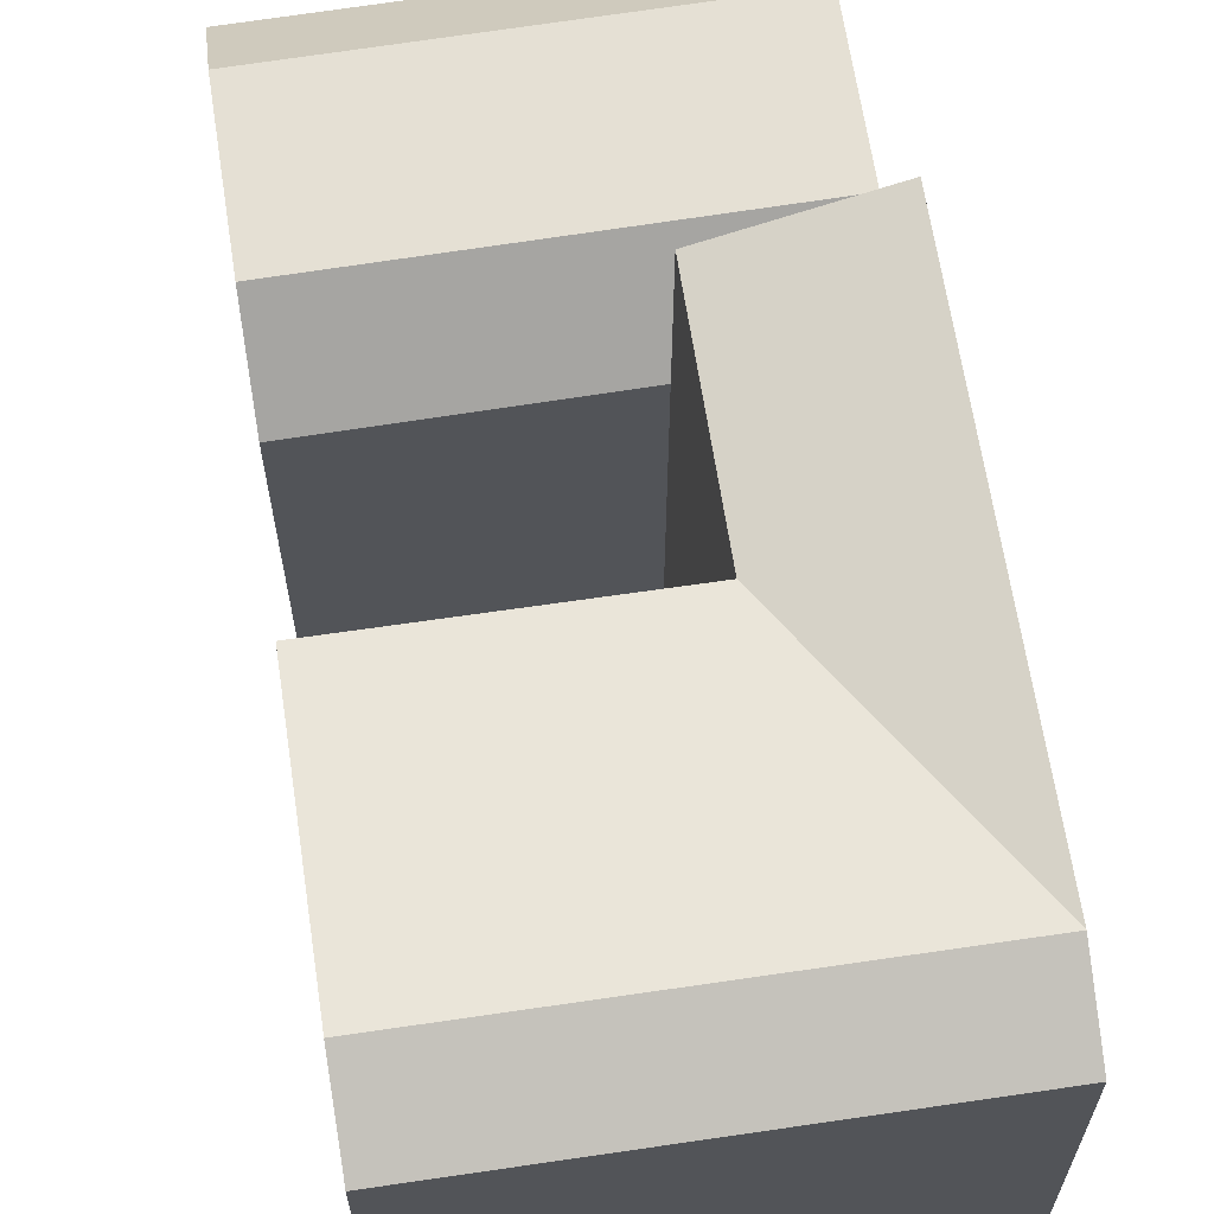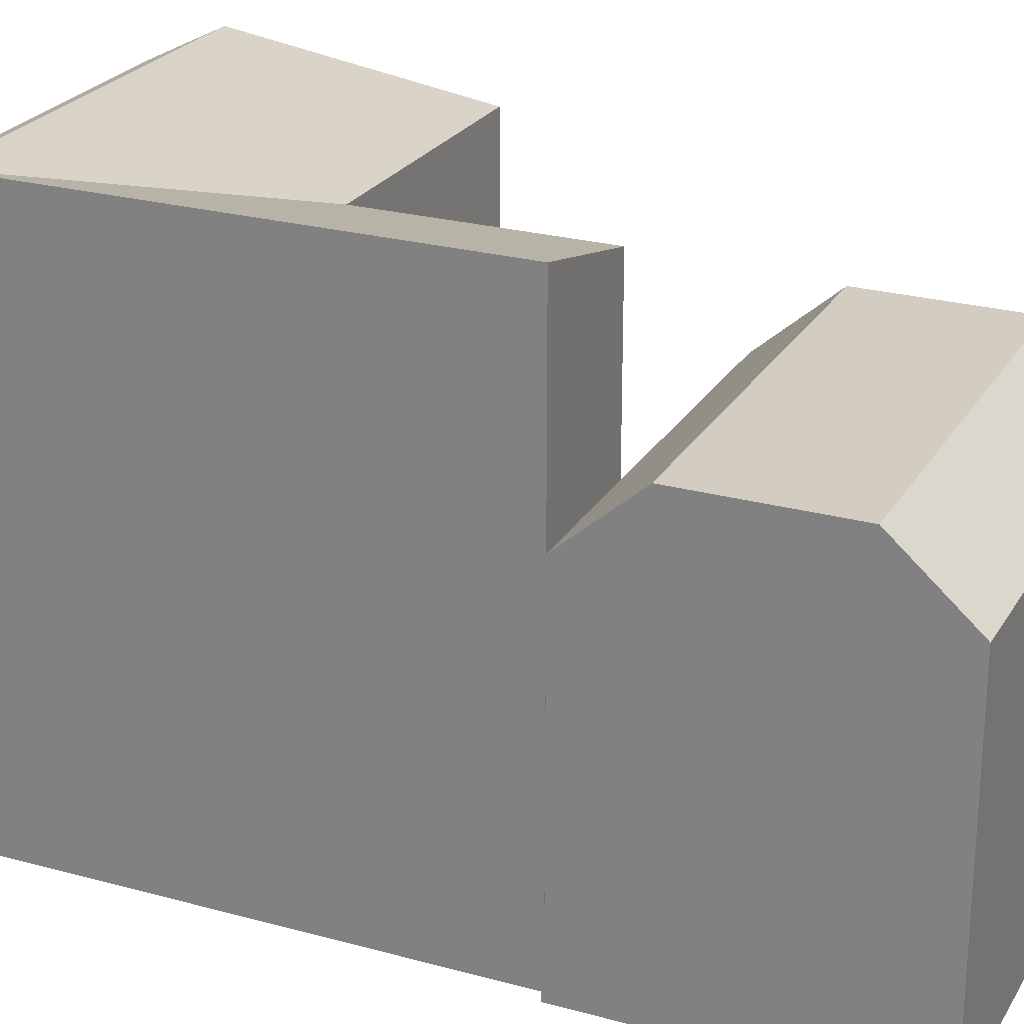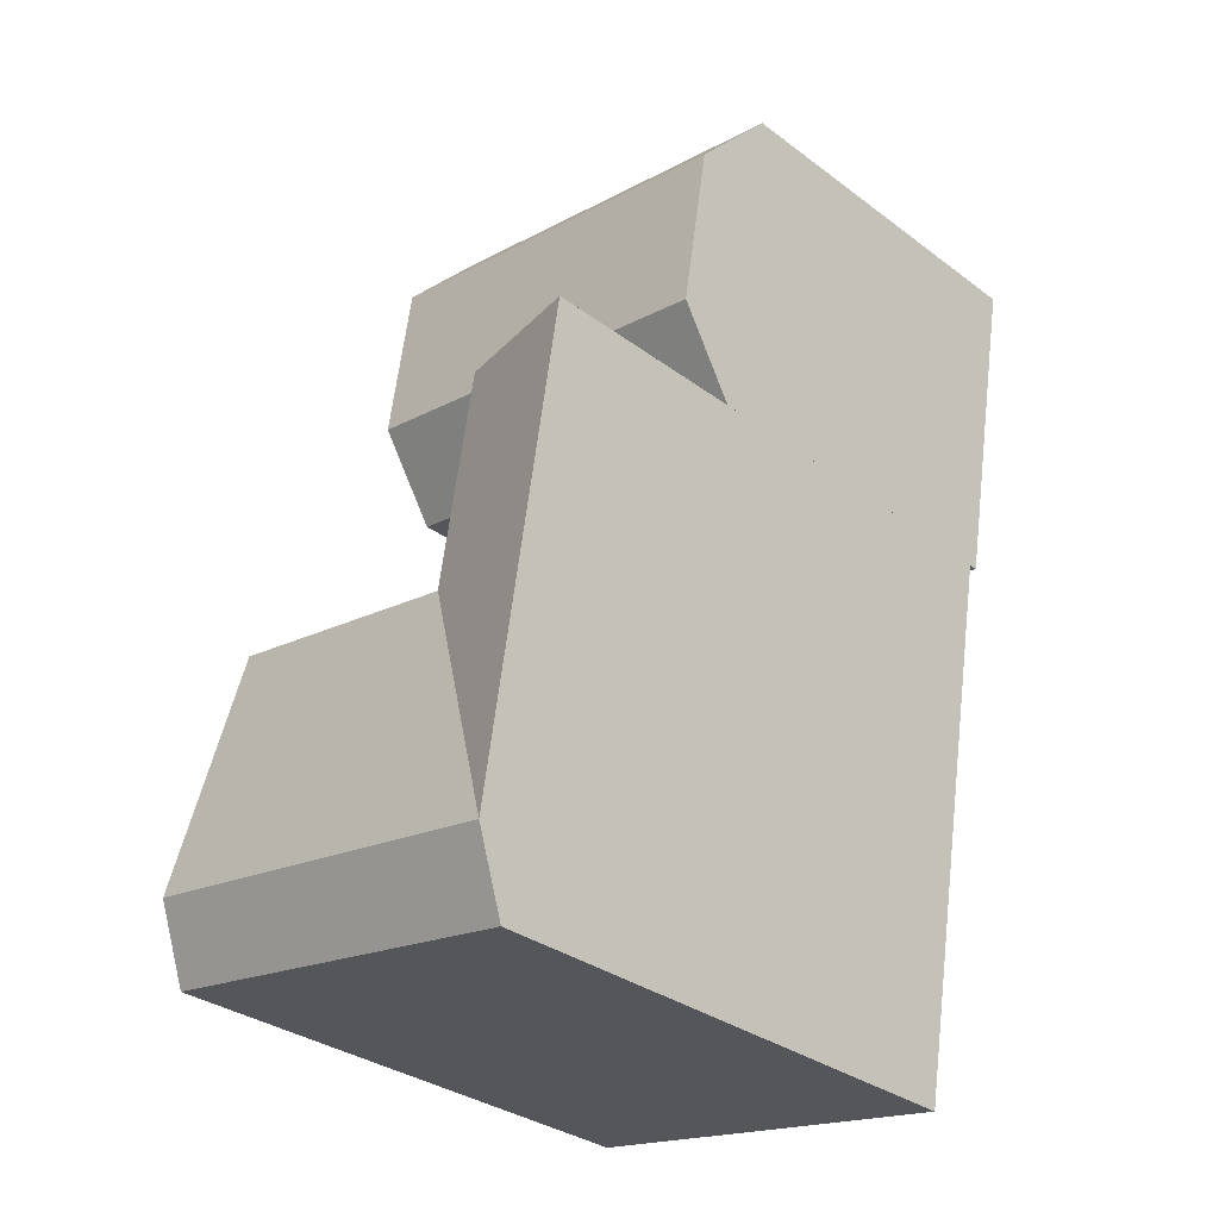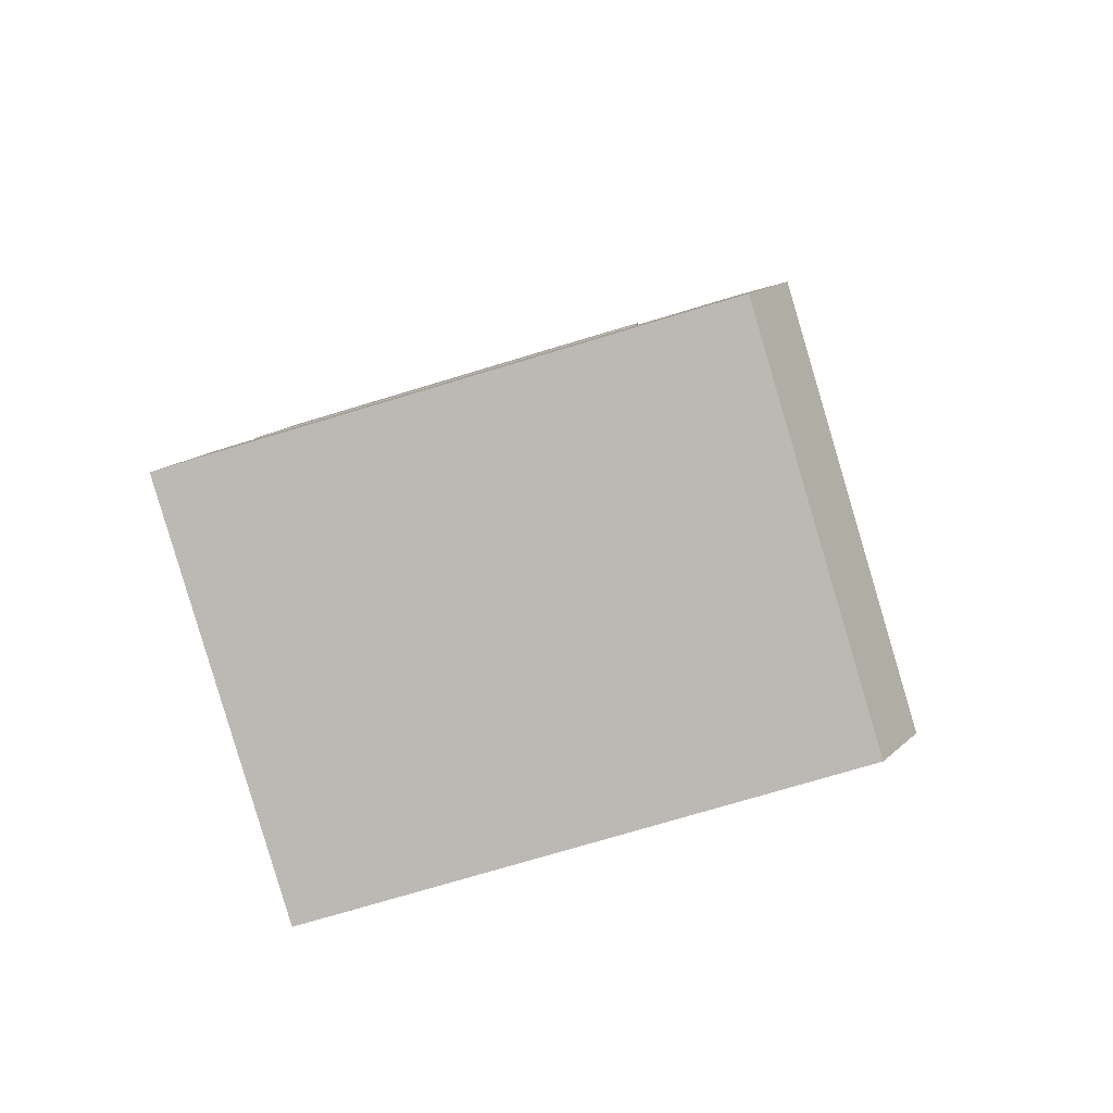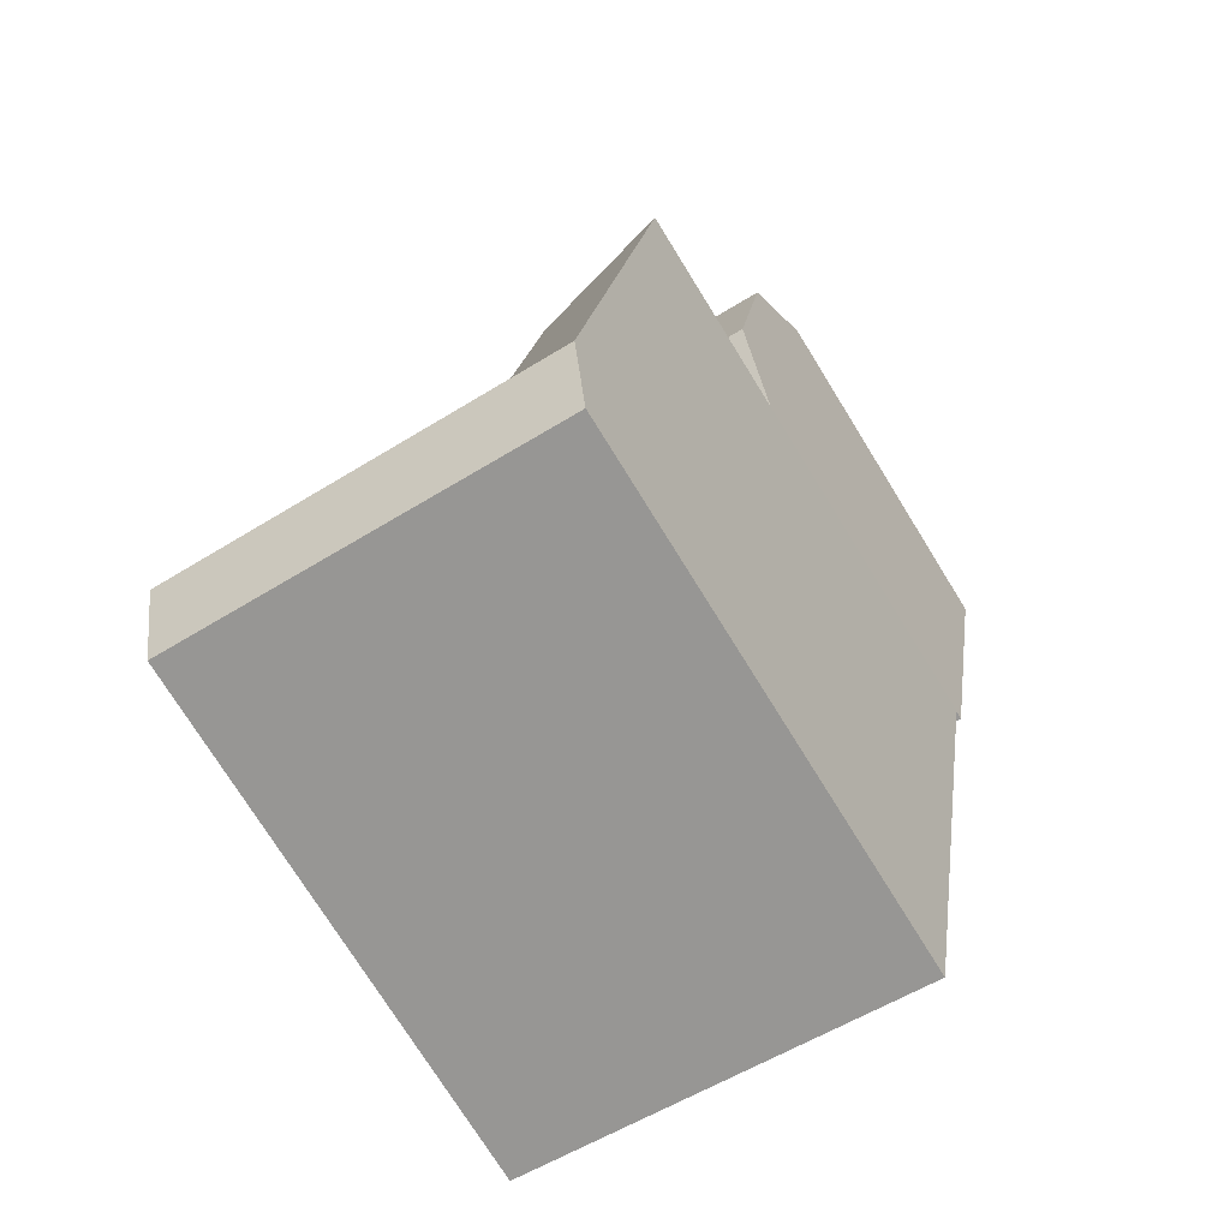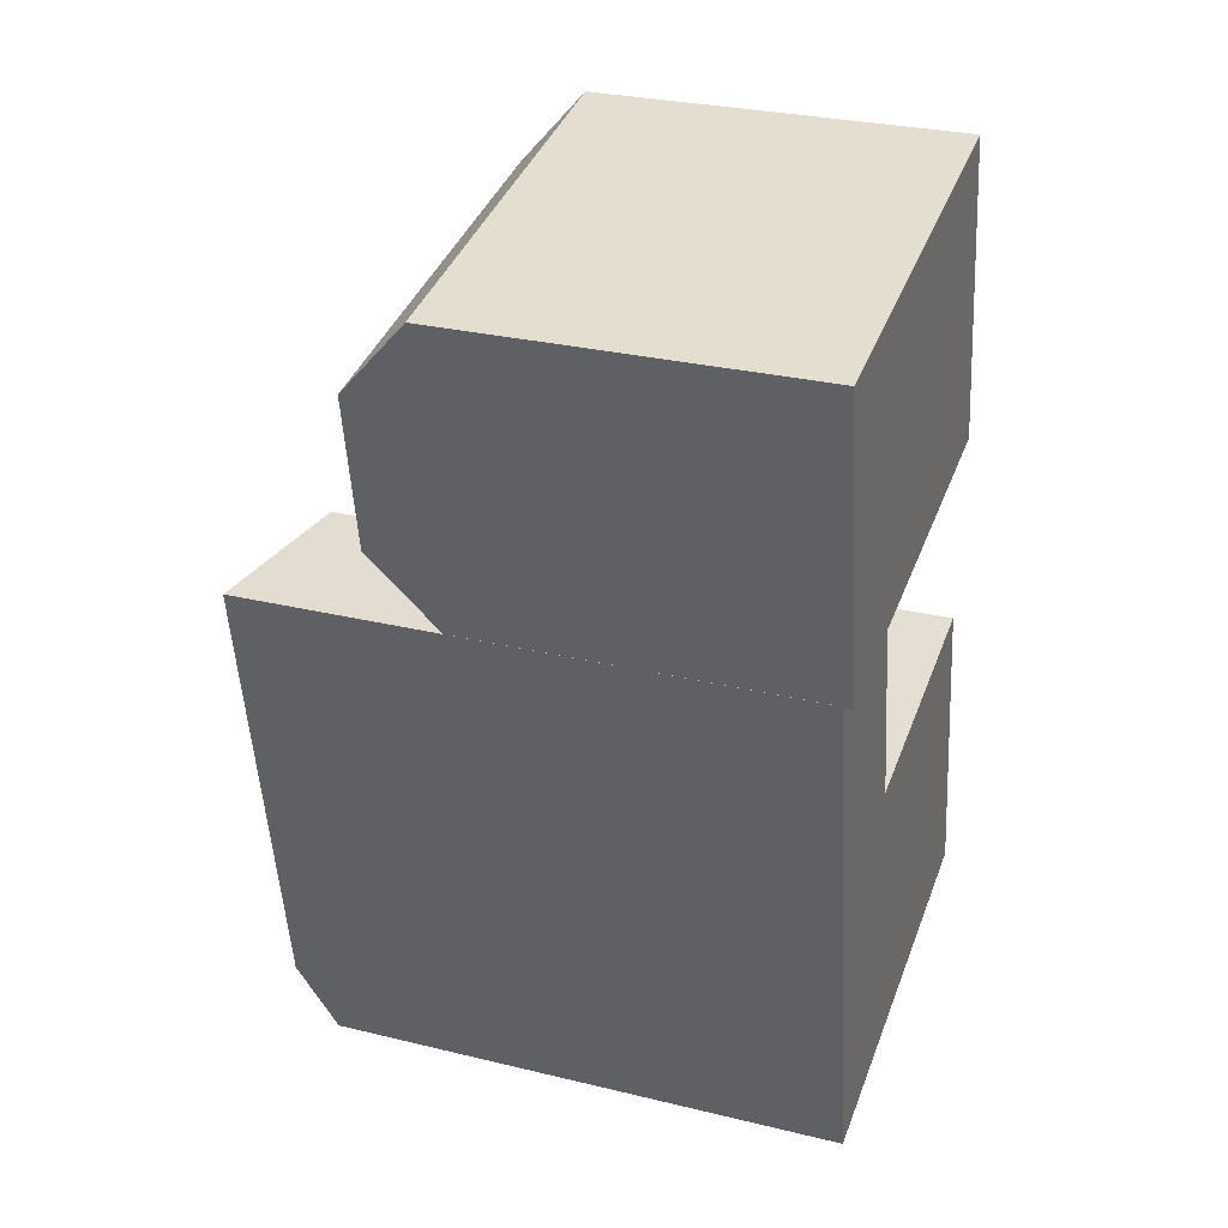
<metadata>
{"format":"obj","ext":"obj","renderer":"f3d","projection":"perspective","resolution":1024,"background":"white","views":[{"elev":65.7,"azim":161.5,"up":"+Y"},{"elev":24.6,"azim":-75.4,"up":"+Y"},{"elev":-32.7,"azim":-135.7,"up":"+Z"},{"elev":-74.3,"azim":106.8,"up":"+Z"},{"elev":-74.8,"azim":-148.2,"up":"+Z"},{"elev":29.1,"azim":-70.2,"up":"+Z"}]}
</metadata>
<code>
v  22.38 21.51 -31.58
v  21.87 1.753e-15 -28.62
v  22.38 1.934e-15 -31.58
v  20.15 1.142e-15 -18.65
v  20.16 21.51 -18.65
v  21.87 23.03 -28.62
v  2.155 23.03 -12.56
v  3.696 1.321e-15 -21.57
v  2.154 7.69e-16 -12.56
v  5.402 1.932e-15 -31.55
v  5.907 2.113e-15 -34.5
v  5.908 21.51 -34.5
v  3.696 23.03 -21.57
v  5.402 23.03 -31.55
v  11.78 21.51 -33.46
v  11.78 2.049e-15 -33.46
v  9.565 21.51 -20.53
v  9.564 1.257e-15 -20.53
v  8.067 21.51 -11.78
v  8.067 7.21e-16 -11.77
v  17.02 17.16 -0.4394
v  18.66 14.35 -9.93
v  18.11 17.16 -6.777
v  16.48 14.35 2.714
v  18.66 -0.37 -9.929
v  16.48 -0.37 2.714
v  18.11 -0.37 -6.776
v  17.02 -0.37 -0.4389
v  2.174 14.35 -12.64
v  0.5425 17.16 -3.153
v  1.632 17.16 -9.491
v  0.0003131 14.35 -0.0004658
v  2.174 -0.37 -12.64
v  0 -0.37 -2.266e-17
v  1.632 -0.37 -9.49
v  0.5422 -0.37 -3.153
v  11.27 23.03 -30.51
g defaultobject
f 1 2 3
f 2 1 4
f 4 1 5
f 5 1 6
f 7 8 9
f 8 7 10
f 10 7 11
f 11 7 12
f 12 7 13
f 12 13 14
f 3 15 1
f 15 3 12
f 12 3 11
f 11 3 16
f 4 17 18
f 17 4 5
f 18 19 20
f 19 18 17
f 20 7 9
f 7 20 19
f 21 22 23
f 22 21 24
f 22 24 25
f 25 24 26
f 25 26 27
f 27 26 28
f 29 30 31
f 30 29 32
f 32 29 33
f 32 33 34
f 34 33 35
f 34 35 36
f 26 32 34
f 32 26 24
f 29 25 33
f 25 29 22
f 2 16 3
f 16 2 4
f 16 4 18
f 16 18 11
f 11 18 10
f 10 18 20
f 10 20 8
f 8 20 9
f 27 33 25
f 33 27 28
f 33 28 26
f 33 26 34
f 33 34 35
f 35 34 36
f 1 37 6
f 37 1 15
f 37 15 14
f 14 15 12
f 6 17 5
f 17 6 37
f 17 37 14
f 13 17 14
f 17 13 7
f 17 7 19
f 30 24 21
f 24 30 32
f 31 21 23
f 21 31 30
f 29 23 22
f 23 29 31

</code>
